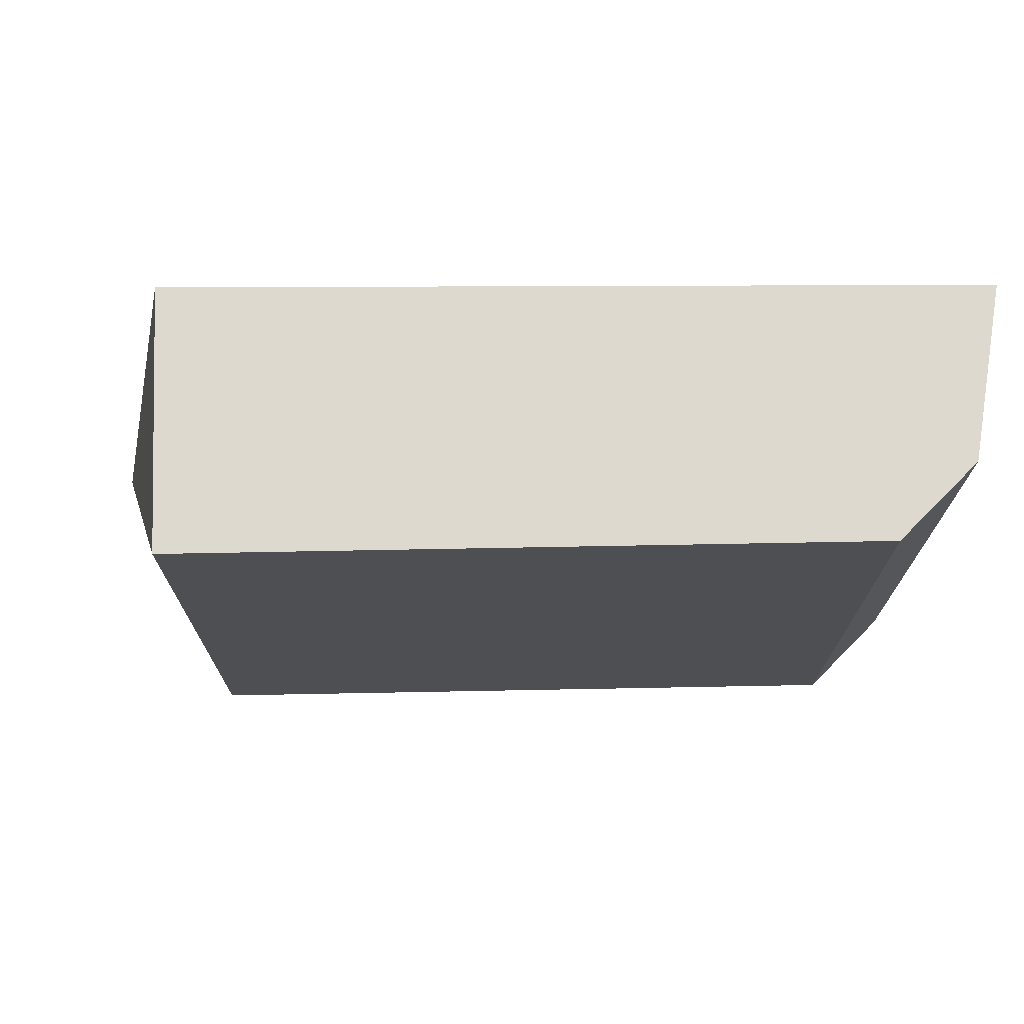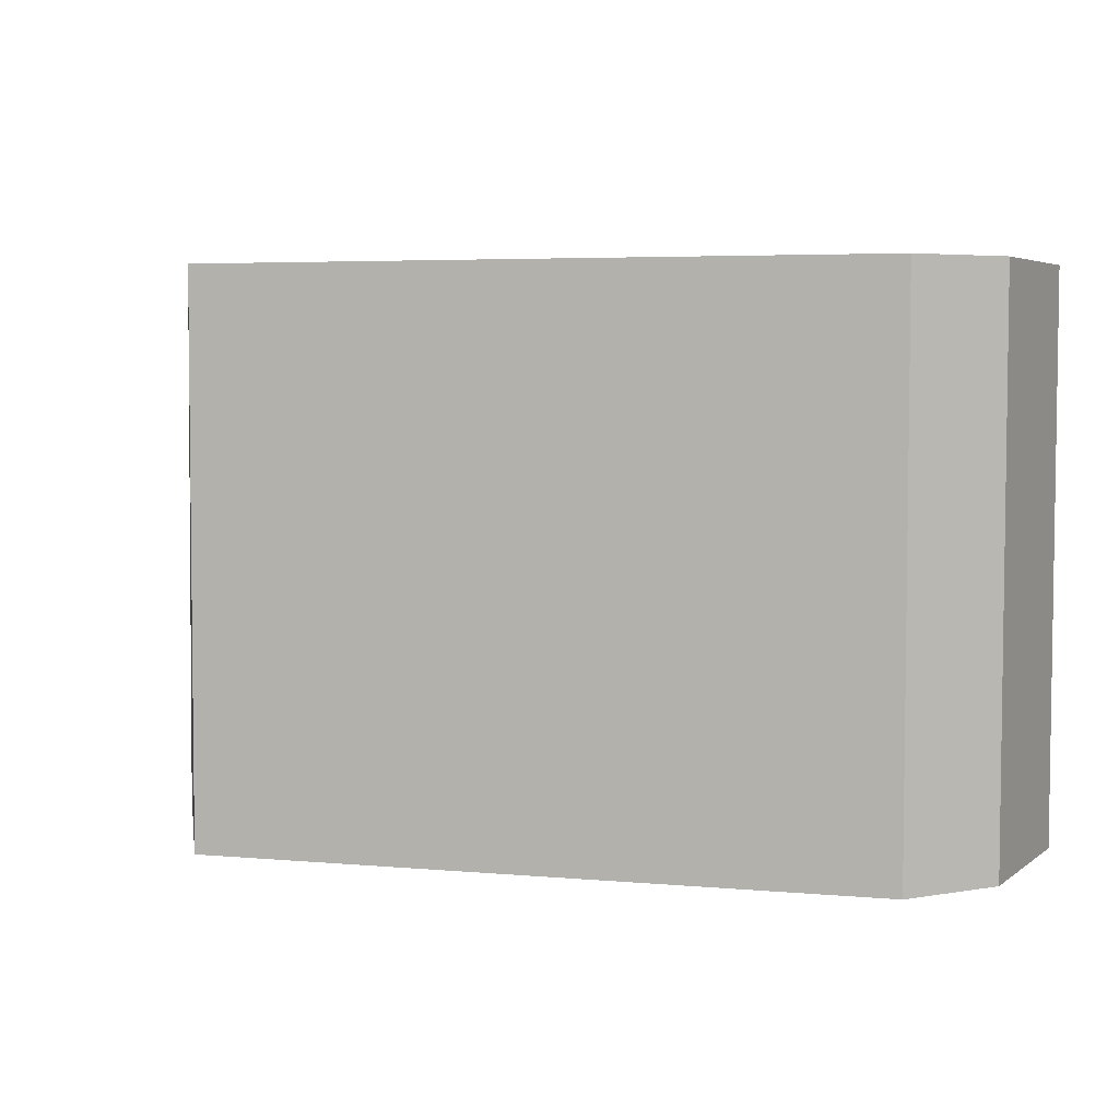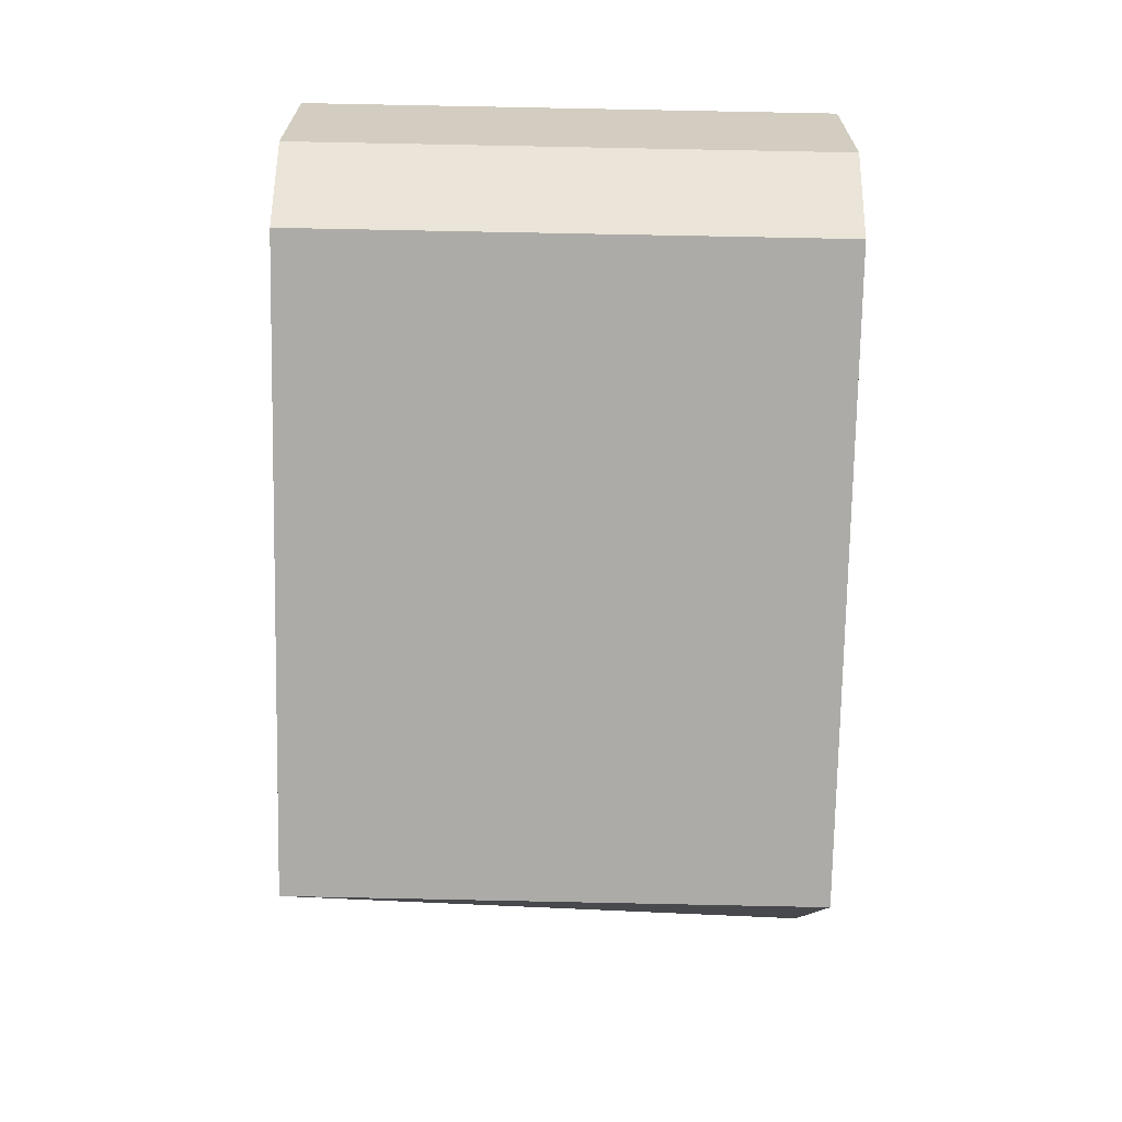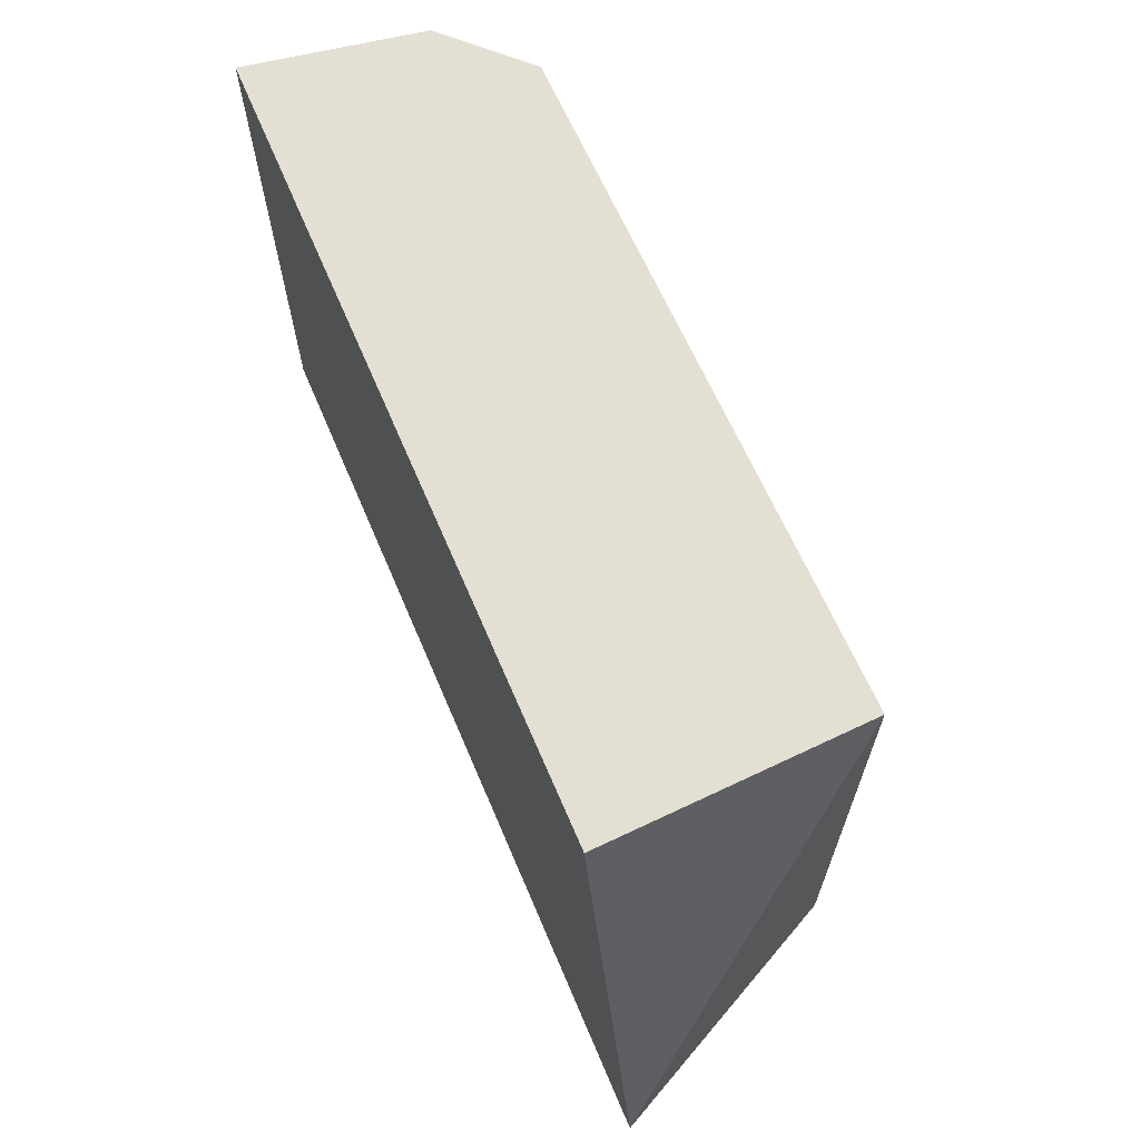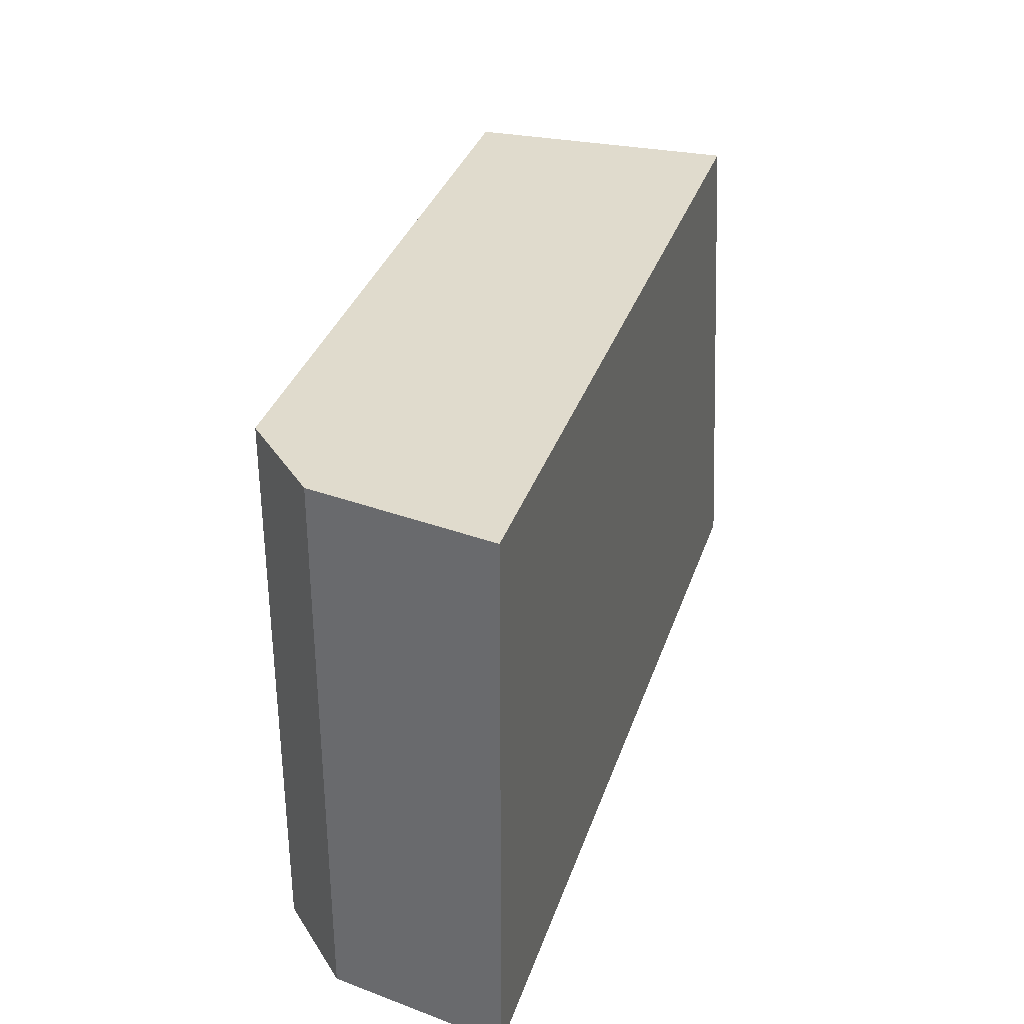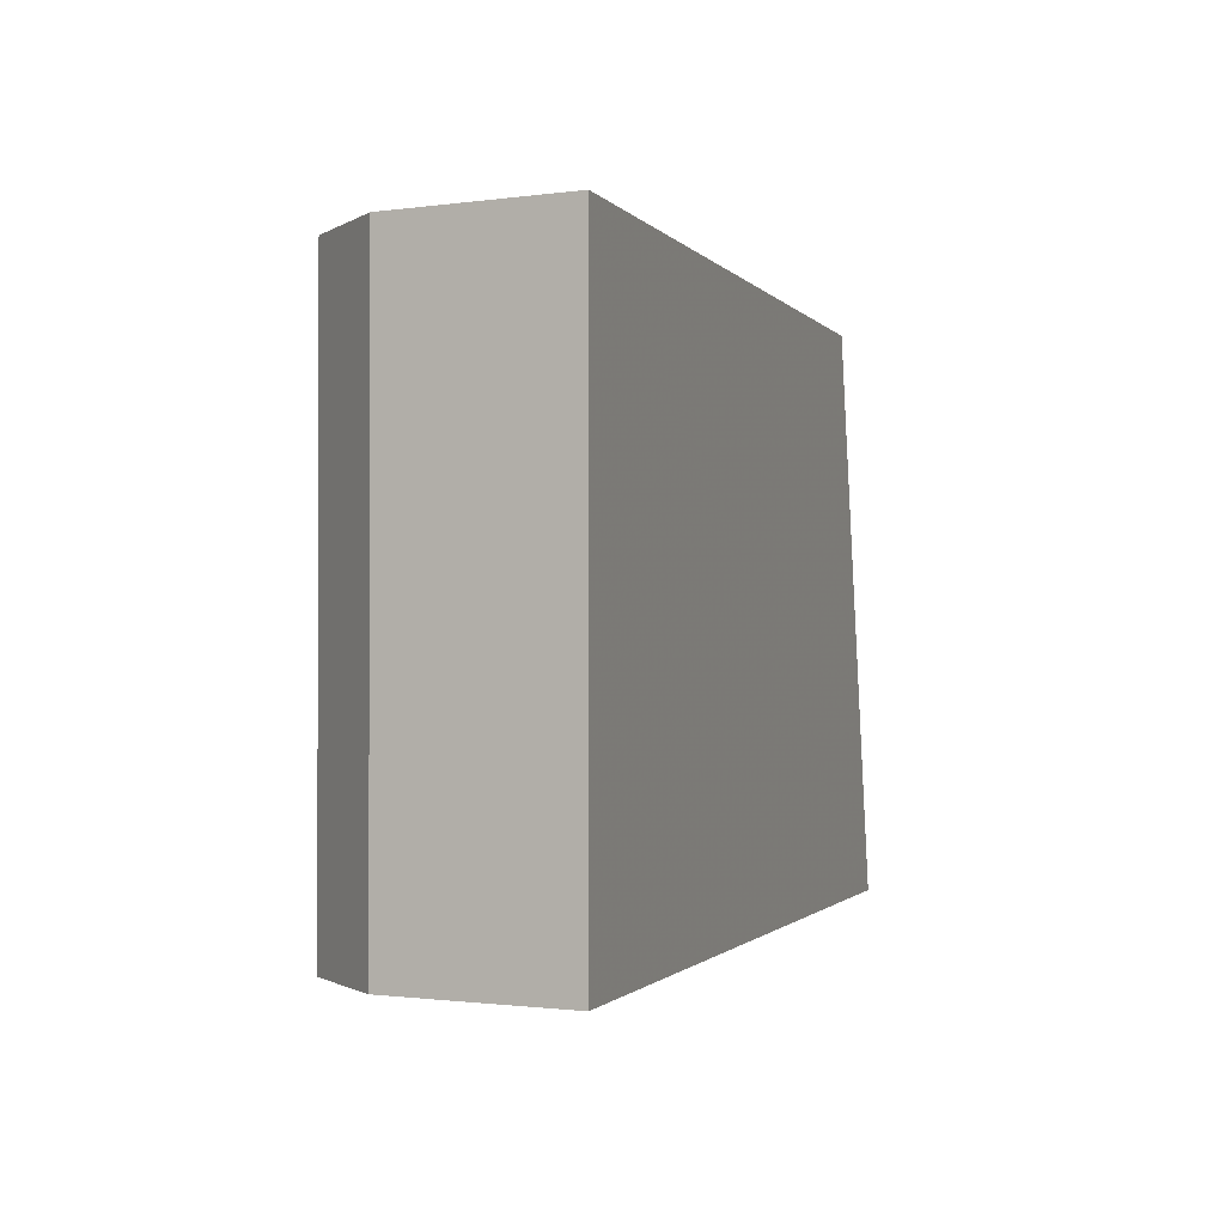
<metadata>
{"format":"obj","ext":"obj","renderer":"f3d","projection":"perspective","resolution":1024,"background":"white","views":[{"elev":71.8,"azim":-0.2,"up":"+Z"},{"elev":4.8,"azim":16.6,"up":"+Z"},{"elev":-75.6,"azim":88.9,"up":"+Y"},{"elev":66.4,"azim":-113.1,"up":"+Z"},{"elev":33.2,"azim":107.2,"up":"+Z"},{"elev":-1.1,"azim":108.0,"up":"+Z"}]}
</metadata>
<code>
v 0.0446 -0.004587 0.0257
v 0.04386 -0.008836 0.0257
v 0.04386 -0.008836 0.01216
v 0.0226 -0.004587 0.01216
v 0.02552 -0.004587 0.0257
v 0.02575 -0.01091 0.01216
v 0.0446 -0.004587 0.01216
v 0.04203 -0.01066 0.01216
v 0.02579 -0.0109 0.0257
v 0.04203 -0.01066 0.0257
f 1 2 3
f 5 2 1
f 5 1 4
f 7 1 3
f 7 4 1
f 8 6 4
f 8 7 3
f 8 4 7
f 9 5 4
f 9 4 6
f 10 2 5
f 10 5 9
f 10 8 3
f 10 3 2
f 10 9 6
f 10 6 8

</code>
